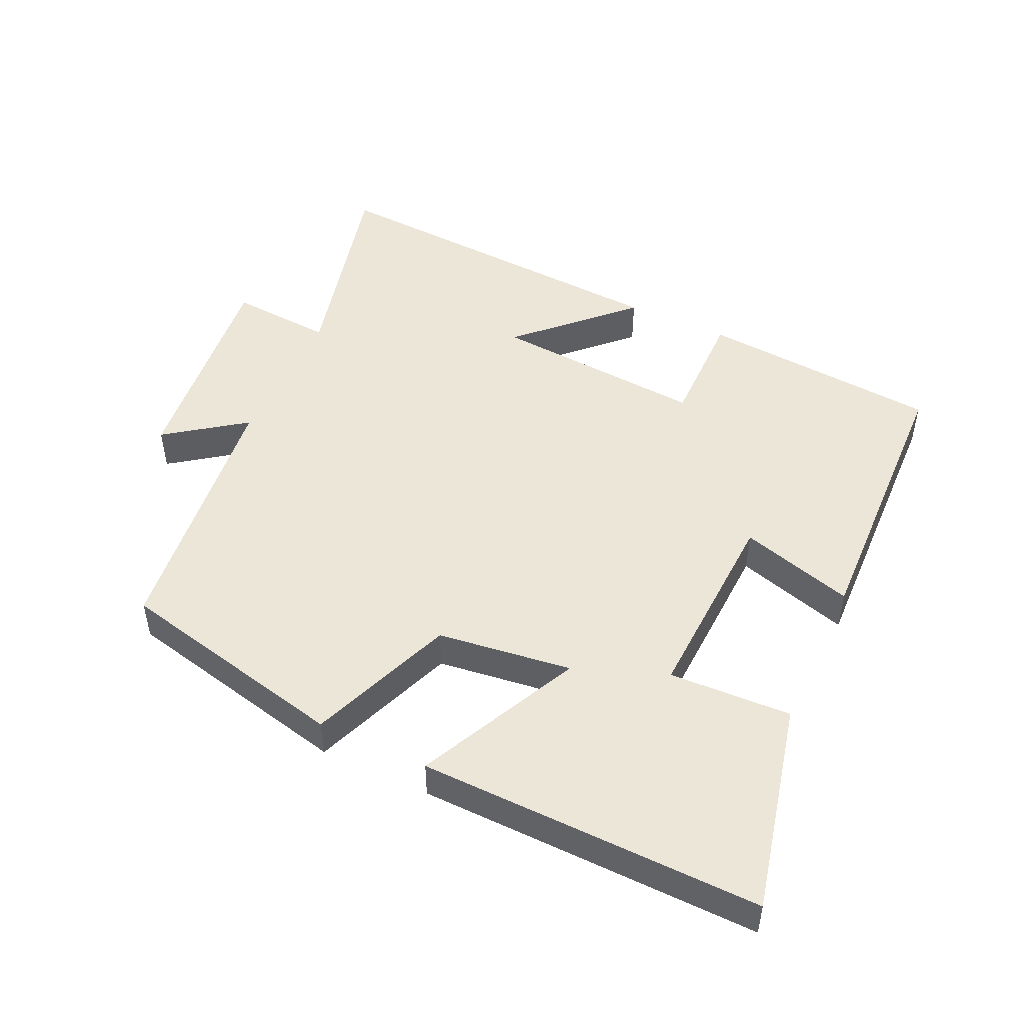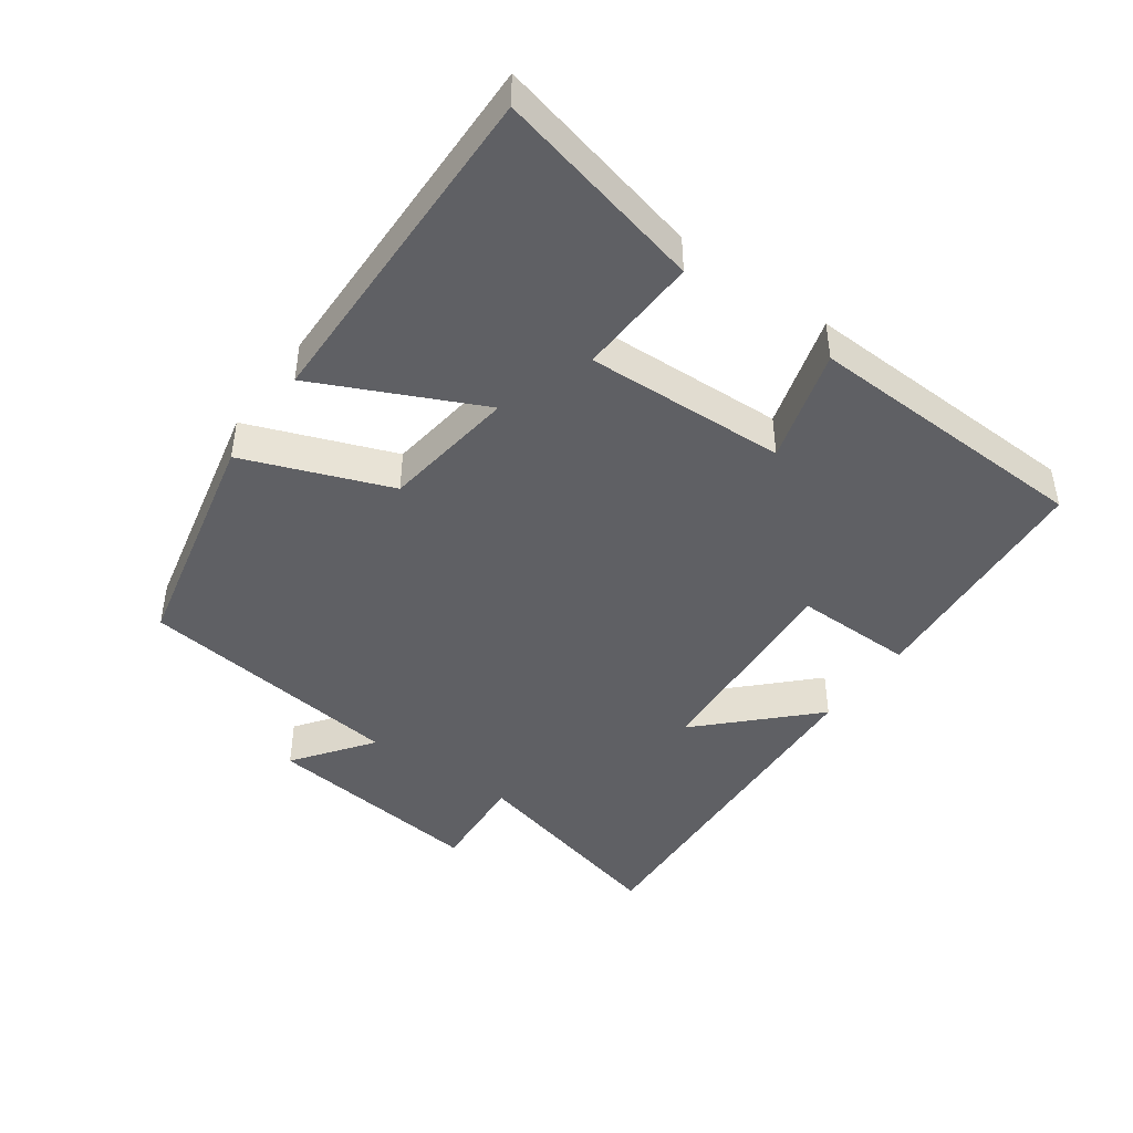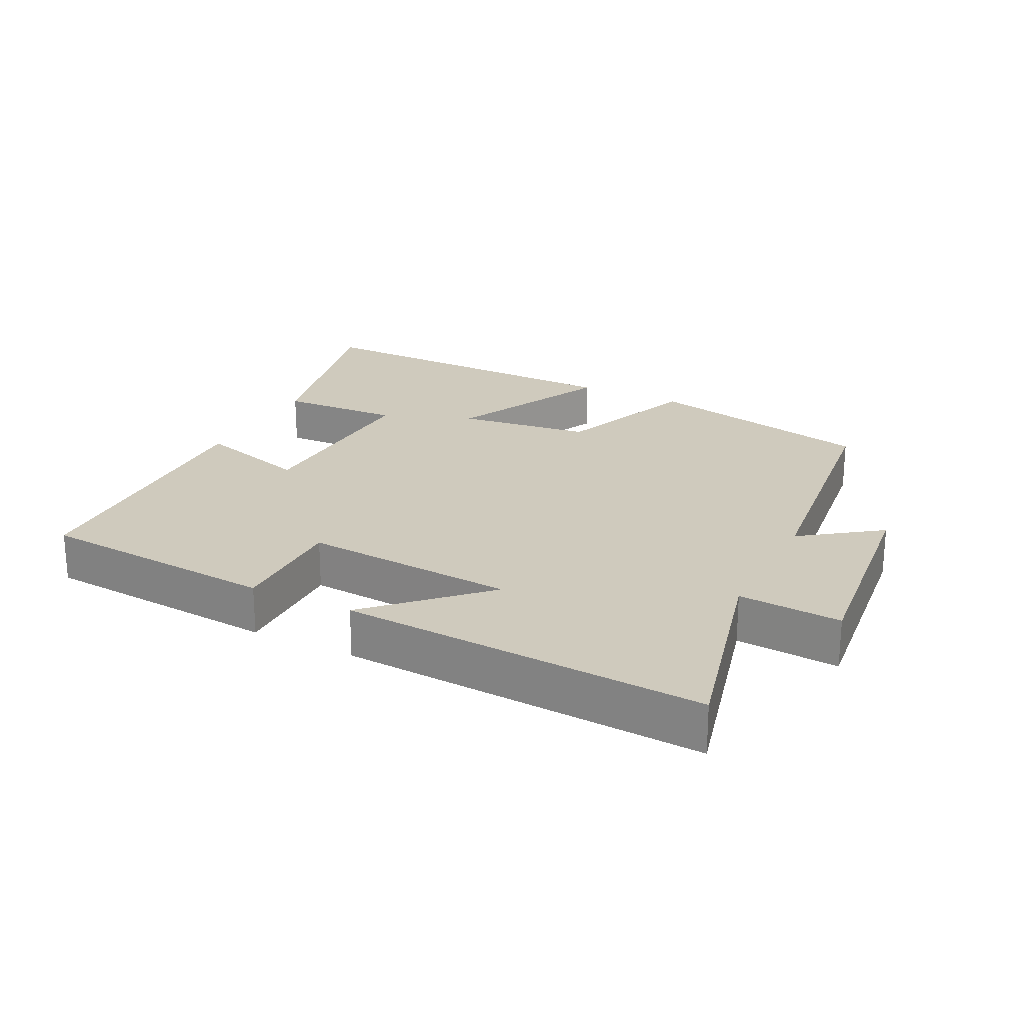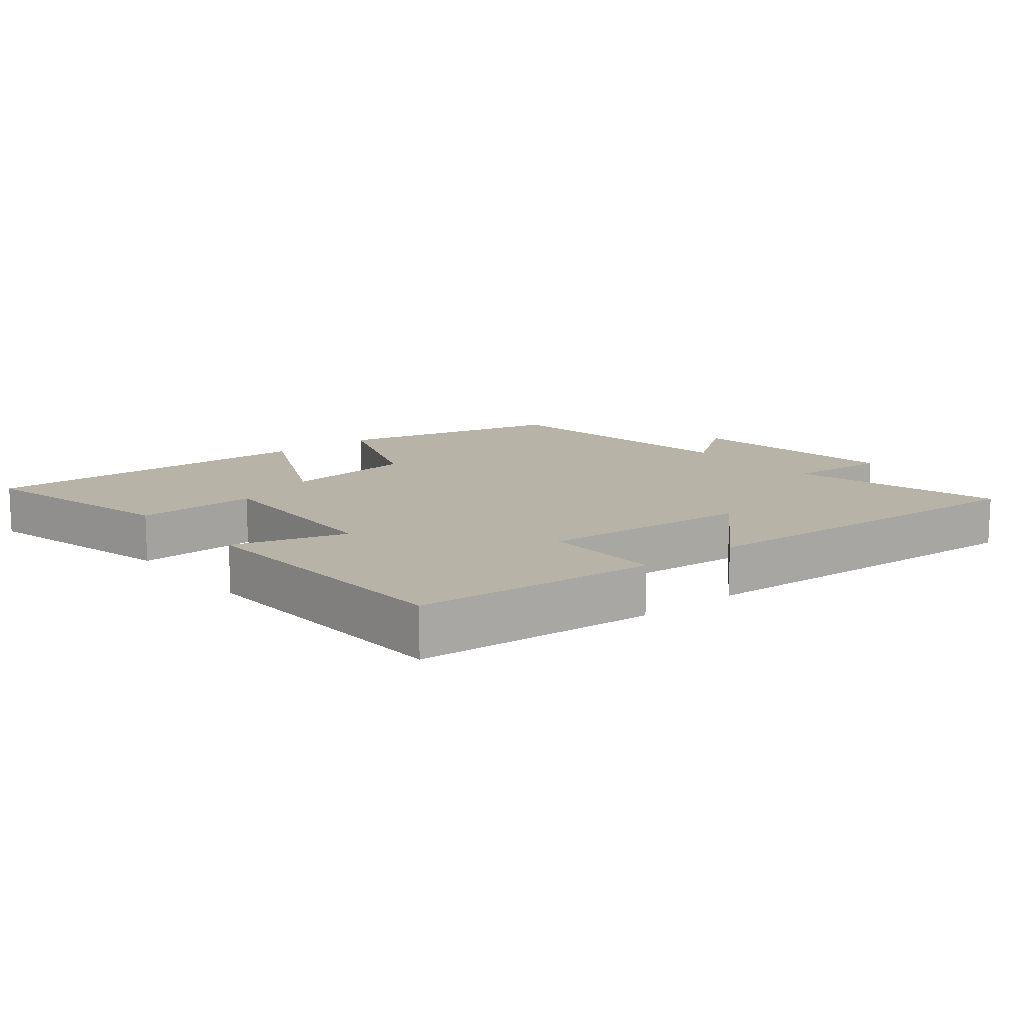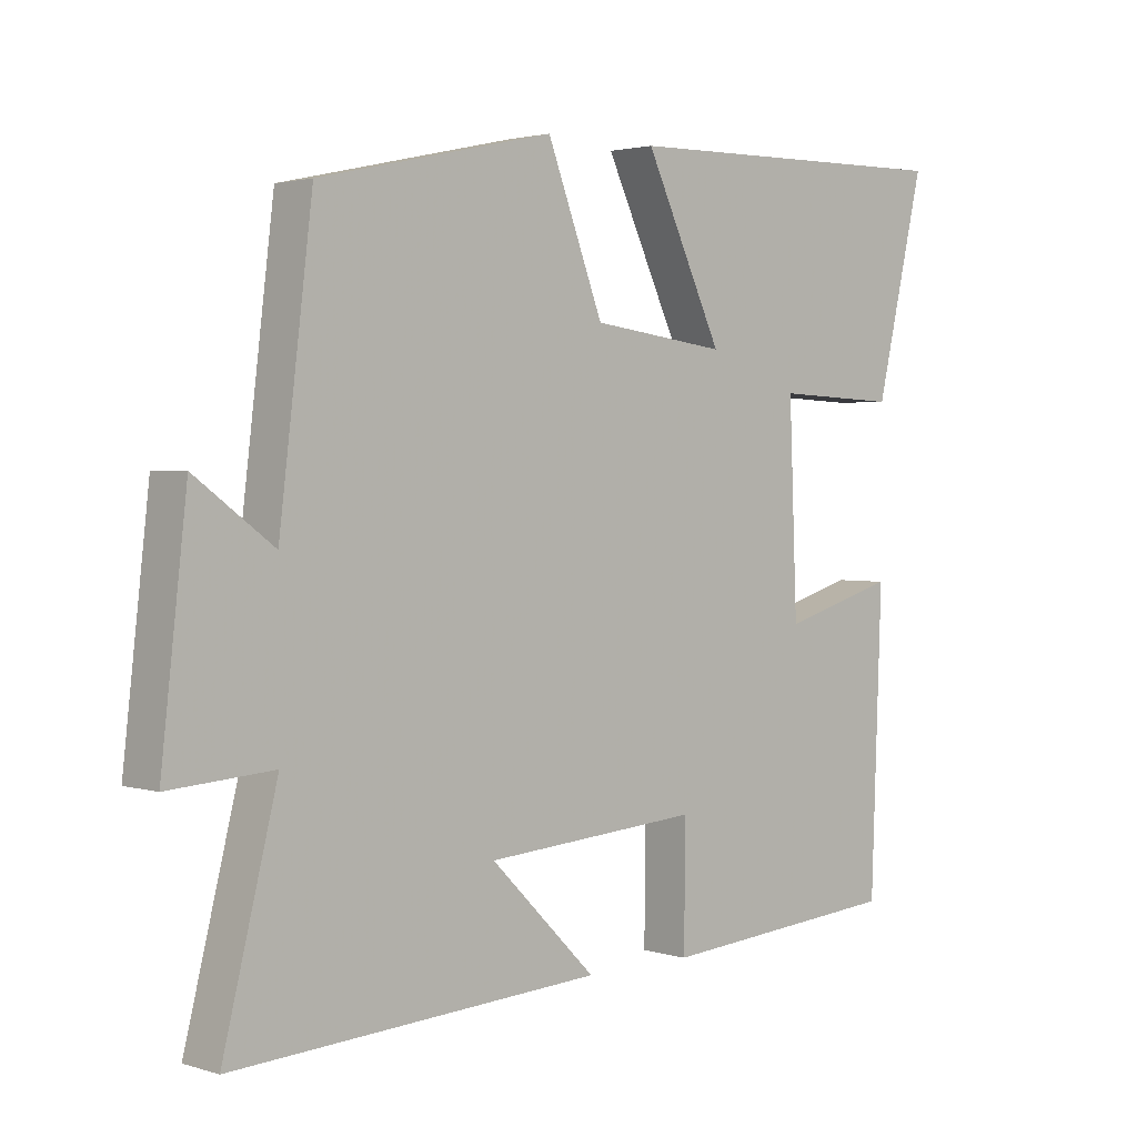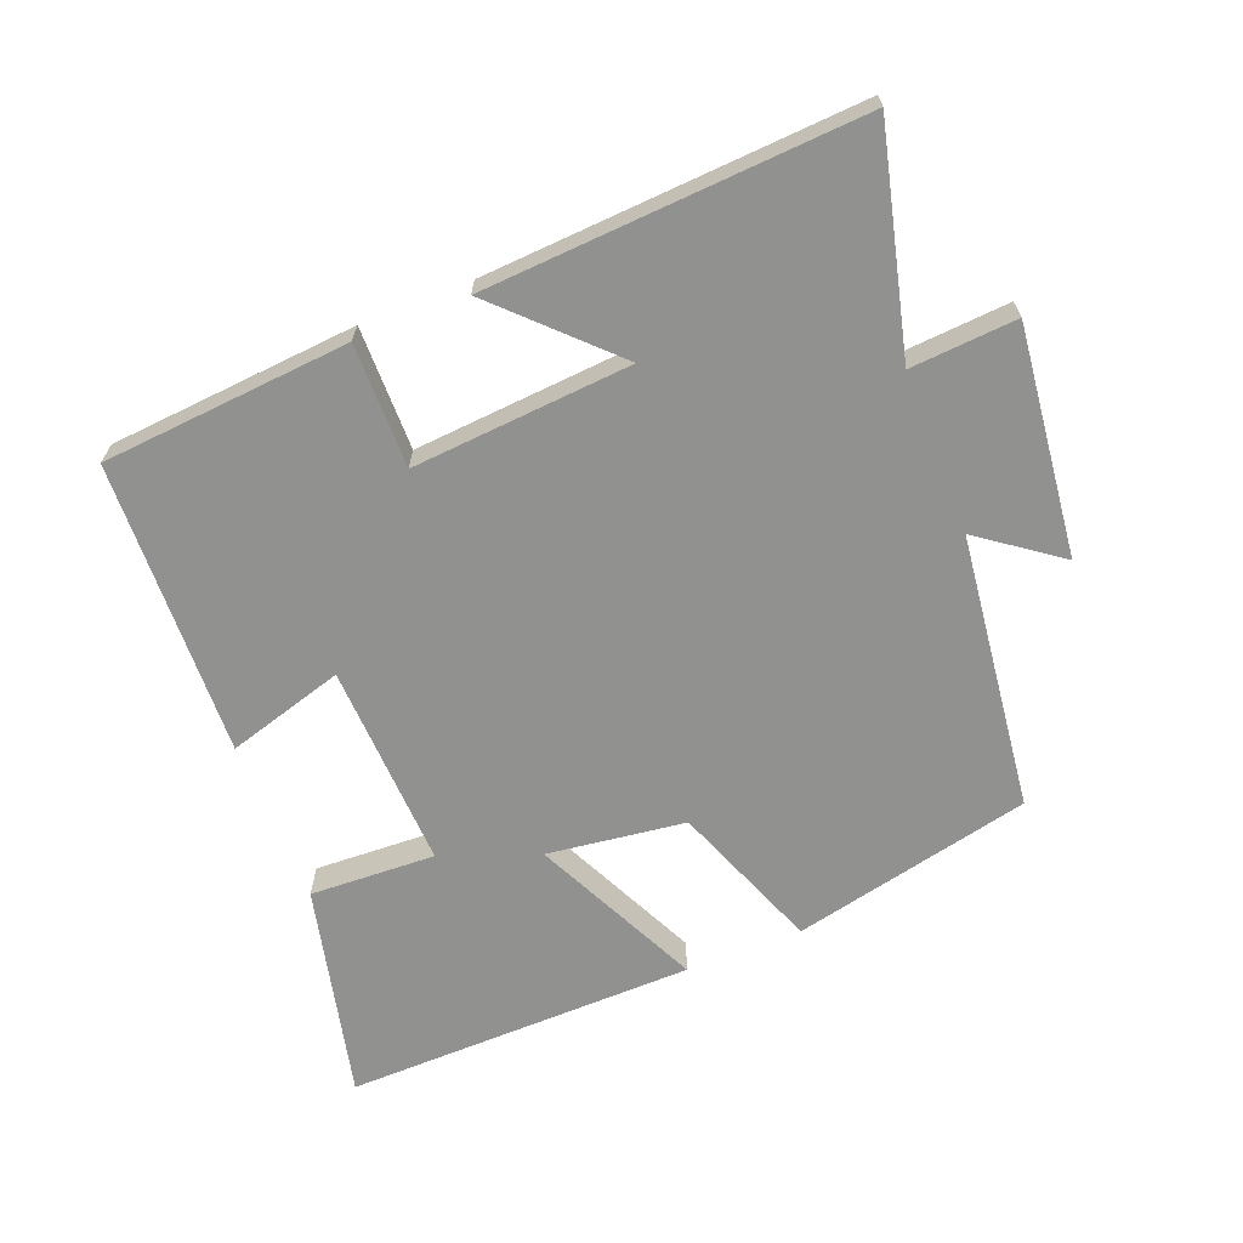
<metadata>
{"format":"obj","ext":"obj","renderer":"f3d","projection":"perspective","resolution":1024,"background":"white","views":[{"elev":48.7,"azim":25.1,"up":"+Y"},{"elev":-44.4,"azim":54.3,"up":"+Y"},{"elev":22.8,"azim":-153.2,"up":"+Y"},{"elev":12.7,"azim":140.8,"up":"+Y"},{"elev":2.3,"azim":-43.2,"up":"+Z"},{"elev":-66.0,"azim":-158.4,"up":"+Y"}]}
</metadata>
<code>
v -0.451 0.07 0.422
v -0.104 0.07 0.5
v -0.021 0.07 0.283
v 0.179 0.07 0.257
v 0.064 0.07 0.5
v 0.573 0.07 0.509
v 0.5 0.07 0.197
v 0.318 0.07 0.205
v 0.33 0.07 -0.093
v 0.5 0.07 -0.043
v 0.484 0.07 -0.471
v 0.124 0.07 -0.5
v 0.126 0.07 -0.321
v -0.192 0.07 -0.345
v -0.036 0.07 -0.5
v -0.58 0.07 -0.532
v -0.5 0.07 -0.214
v -0.654 0.07 -0.225
v -0.616 0.07 0.107
v -0.5 0.07 0.022
v -0.451 0 0.422
v -0.104 0 0.5
v -0.021 0 0.283
v 0.179 0 0.257
v 0.064 0 0.5
v 0.573 0 0.509
v 0.5 0 0.197
v 0.318 0 0.205
v 0.33 0 -0.093
v 0.5 0 -0.043
v 0.484 0 -0.471
v 0.124 0 -0.5
v 0.126 0 -0.321
v -0.192 0 -0.345
v -0.036 0 -0.5
v -0.58 0 -0.532
v -0.5 0 -0.214
v -0.654 0 -0.225
v -0.616 0 0.107
v -0.5 0 0.022
f 17 18 19 20
f 17 20 1 2
f 14 15 16 17
f 13 14 17 2
f 10 11 12 13
f 9 10 13
f 8 9 13
f 5 6 7 8
f 4 5 8
f 3 4 8 13
f 2 3 13
f 40 39 38 37
f 22 21 40 37
f 37 36 35 34
f 22 37 34 33
f 33 32 31 30
f 33 30 29
f 33 29 28
f 28 27 26 25
f 28 25 24
f 33 28 24 23
f 33 23 22
f 1 21 22 2
f 2 22 23 3
f 3 23 24 4
f 4 24 25 5
f 5 25 26 6
f 6 26 27 7
f 7 27 28 8
f 8 28 29 9
f 9 29 30 10
f 10 30 31 11
f 11 31 32 12
f 12 32 33 13
f 13 33 34 14
f 14 34 35 15
f 15 35 36 16
f 16 36 37 17
f 17 37 38 18
f 18 38 39 19
f 19 39 40 20
f 20 40 21 1

</code>
